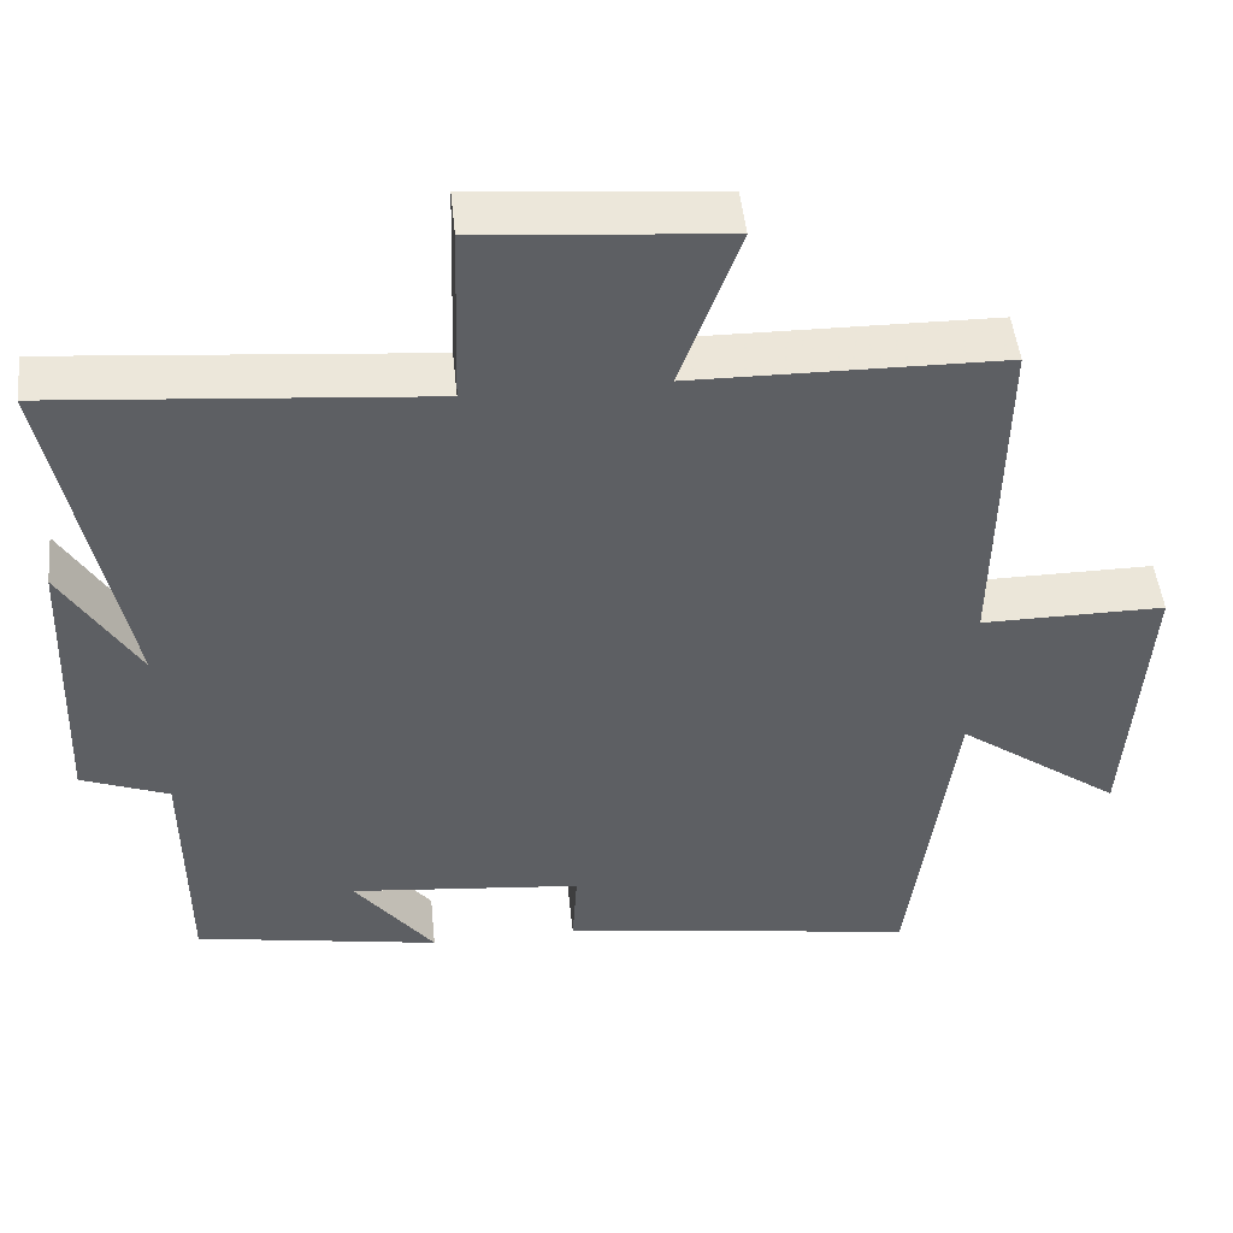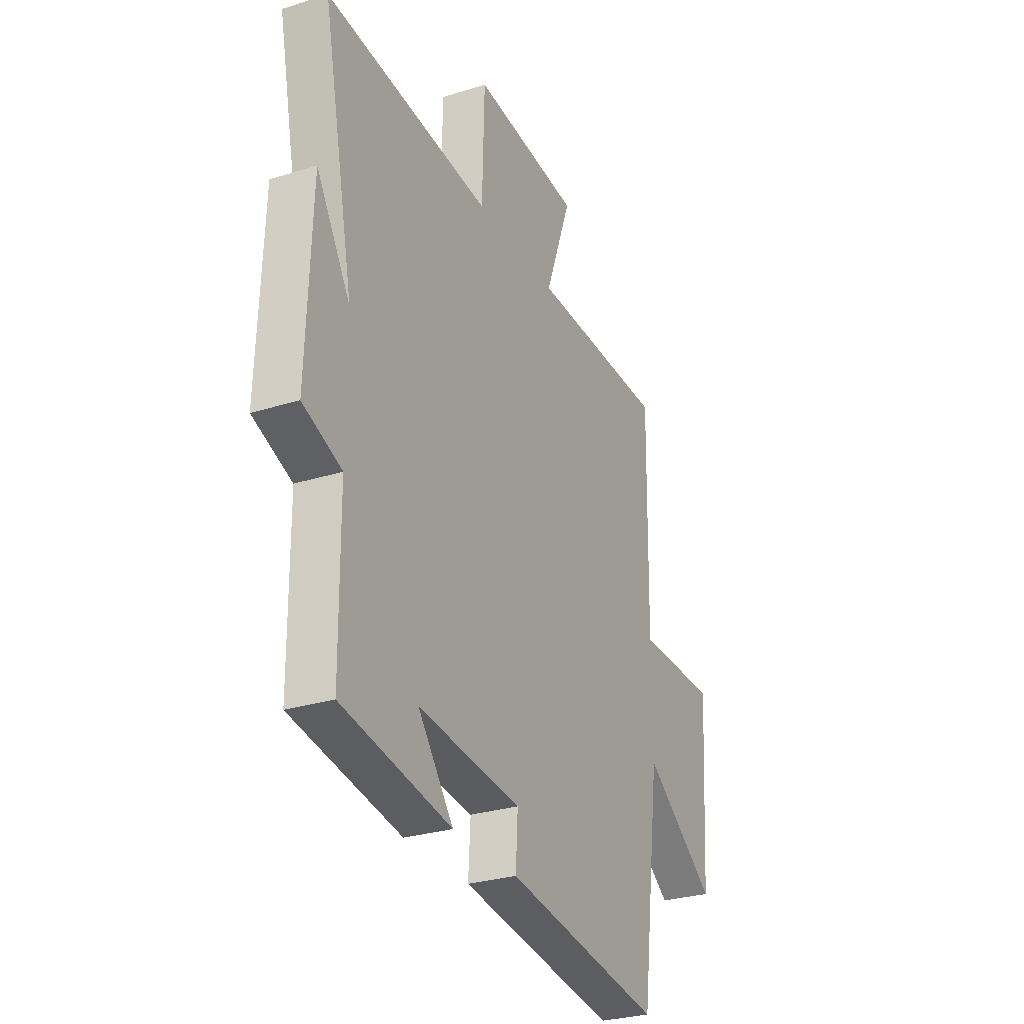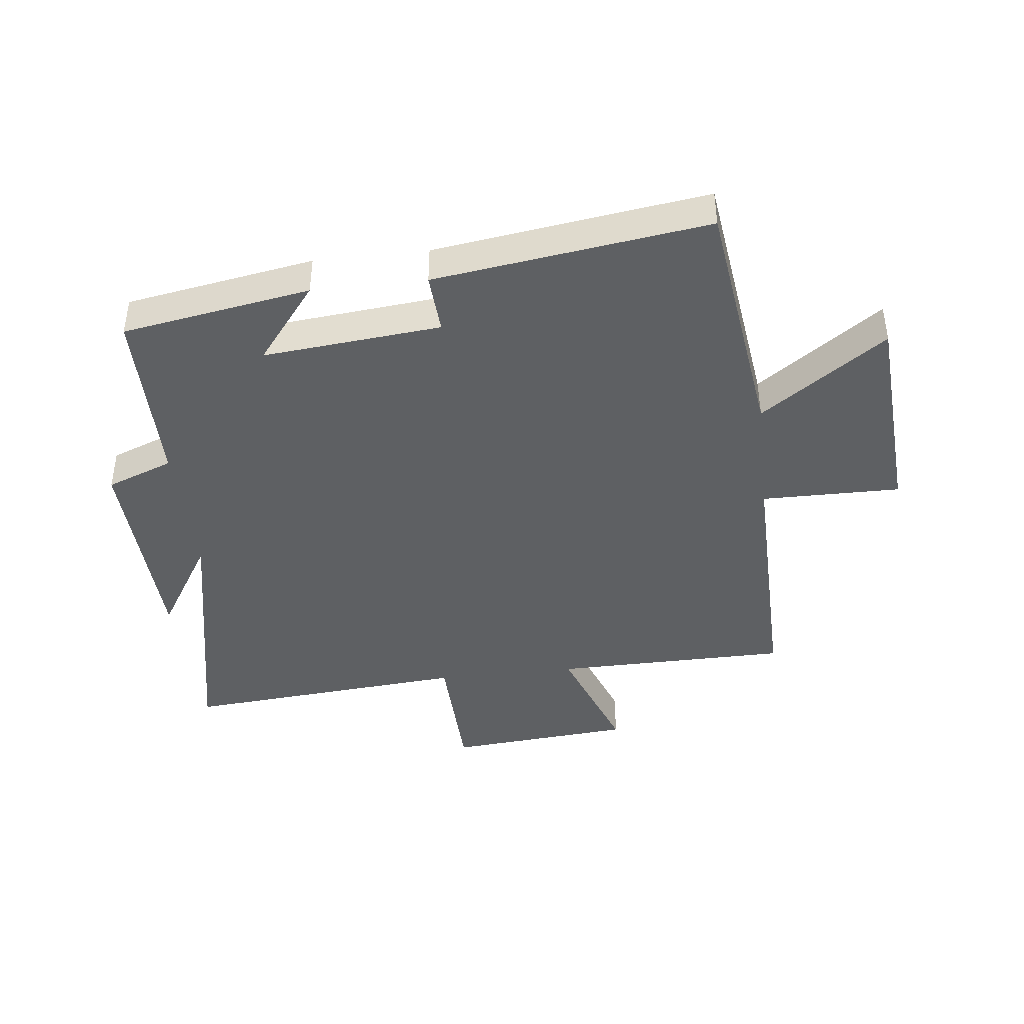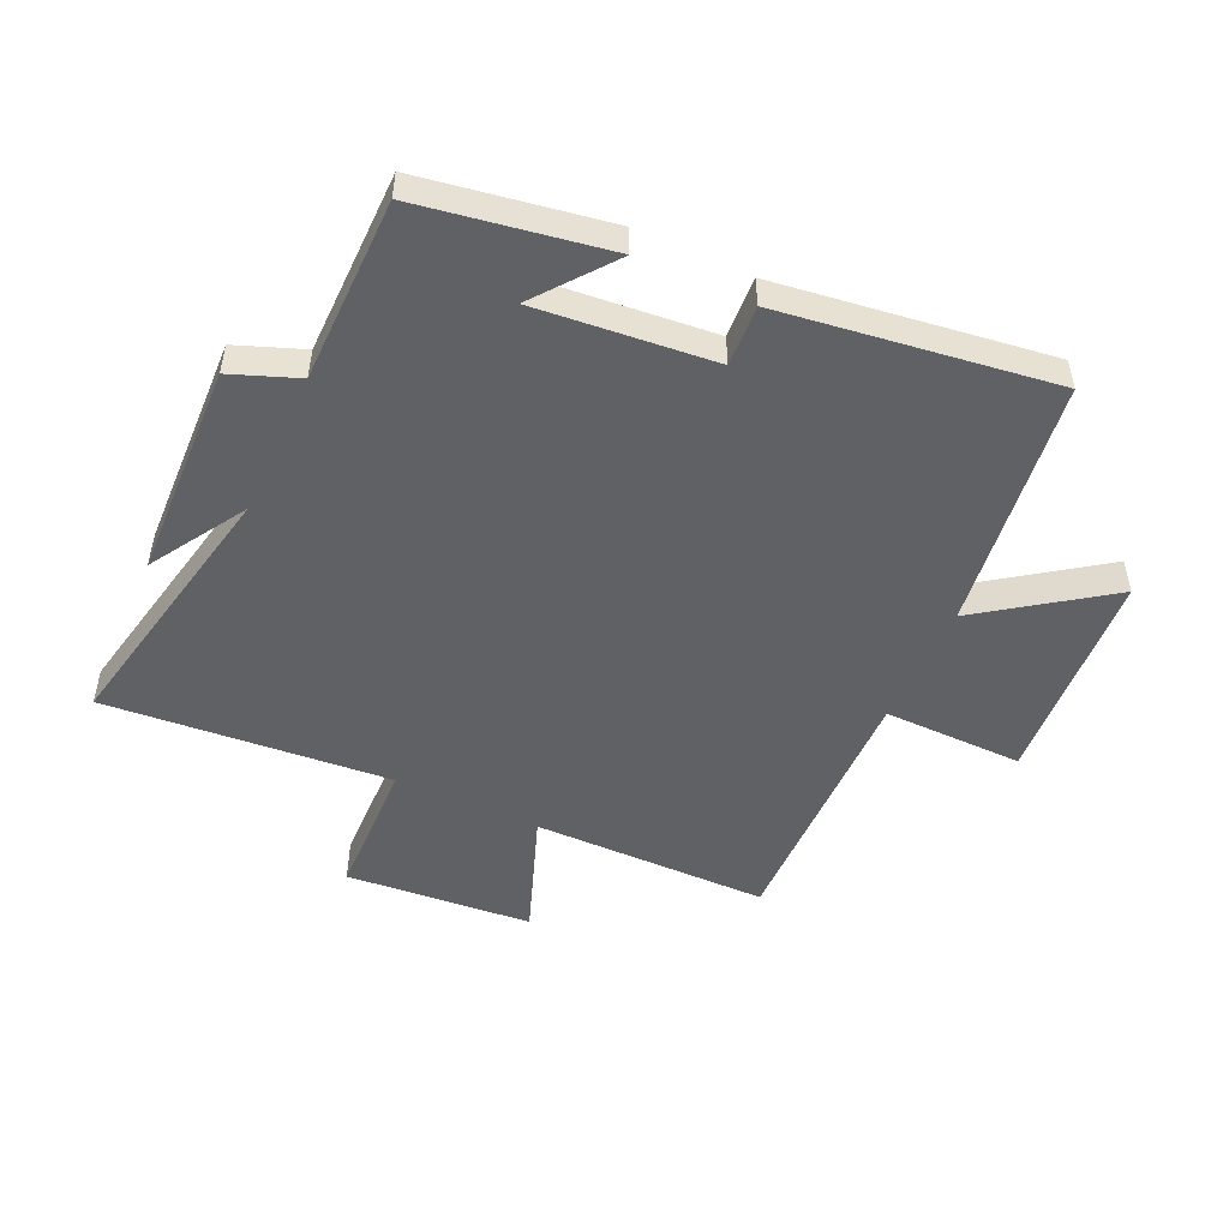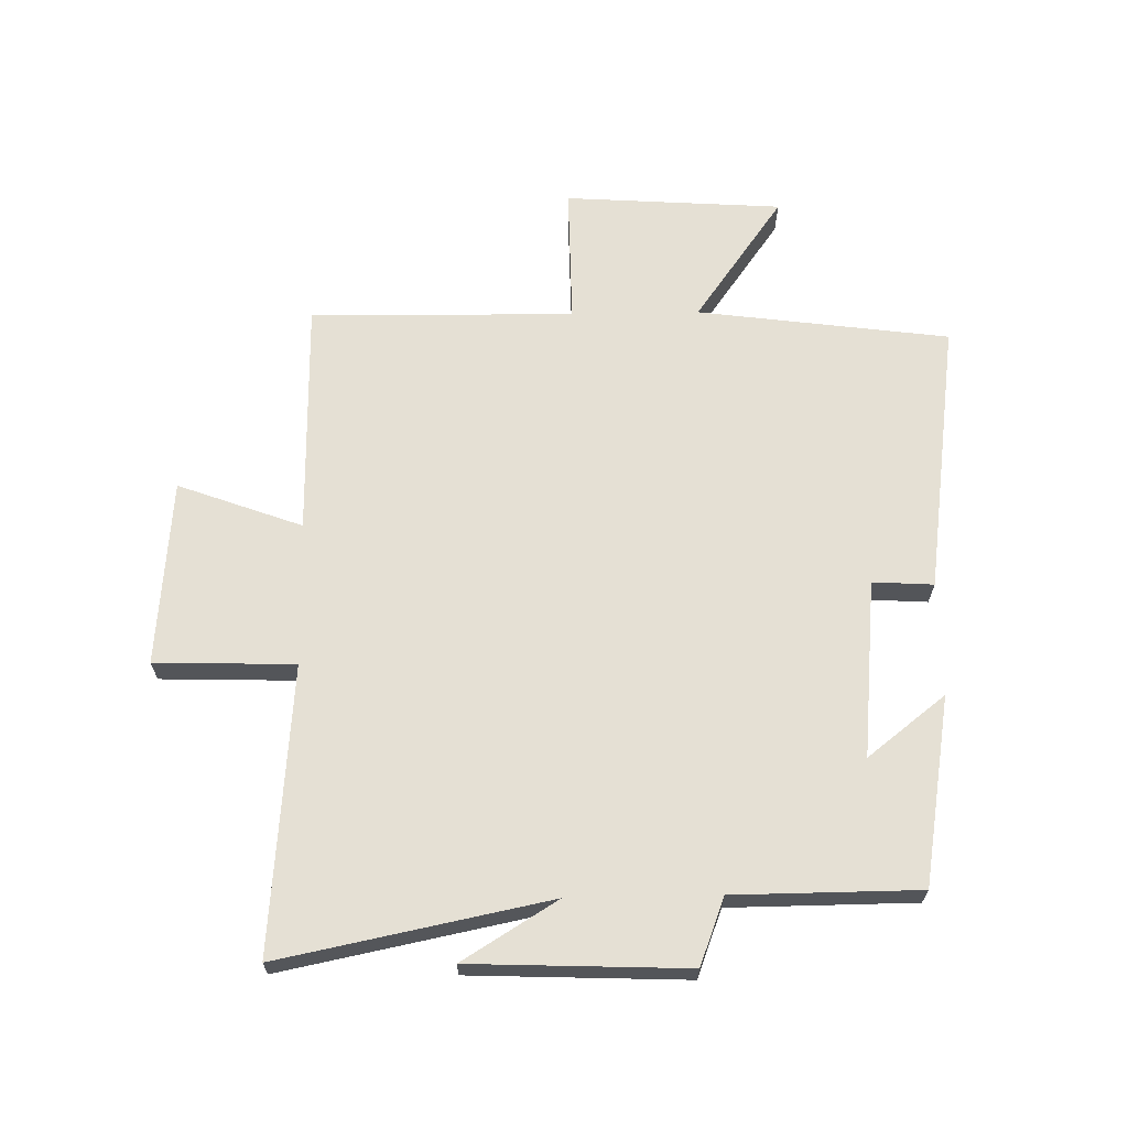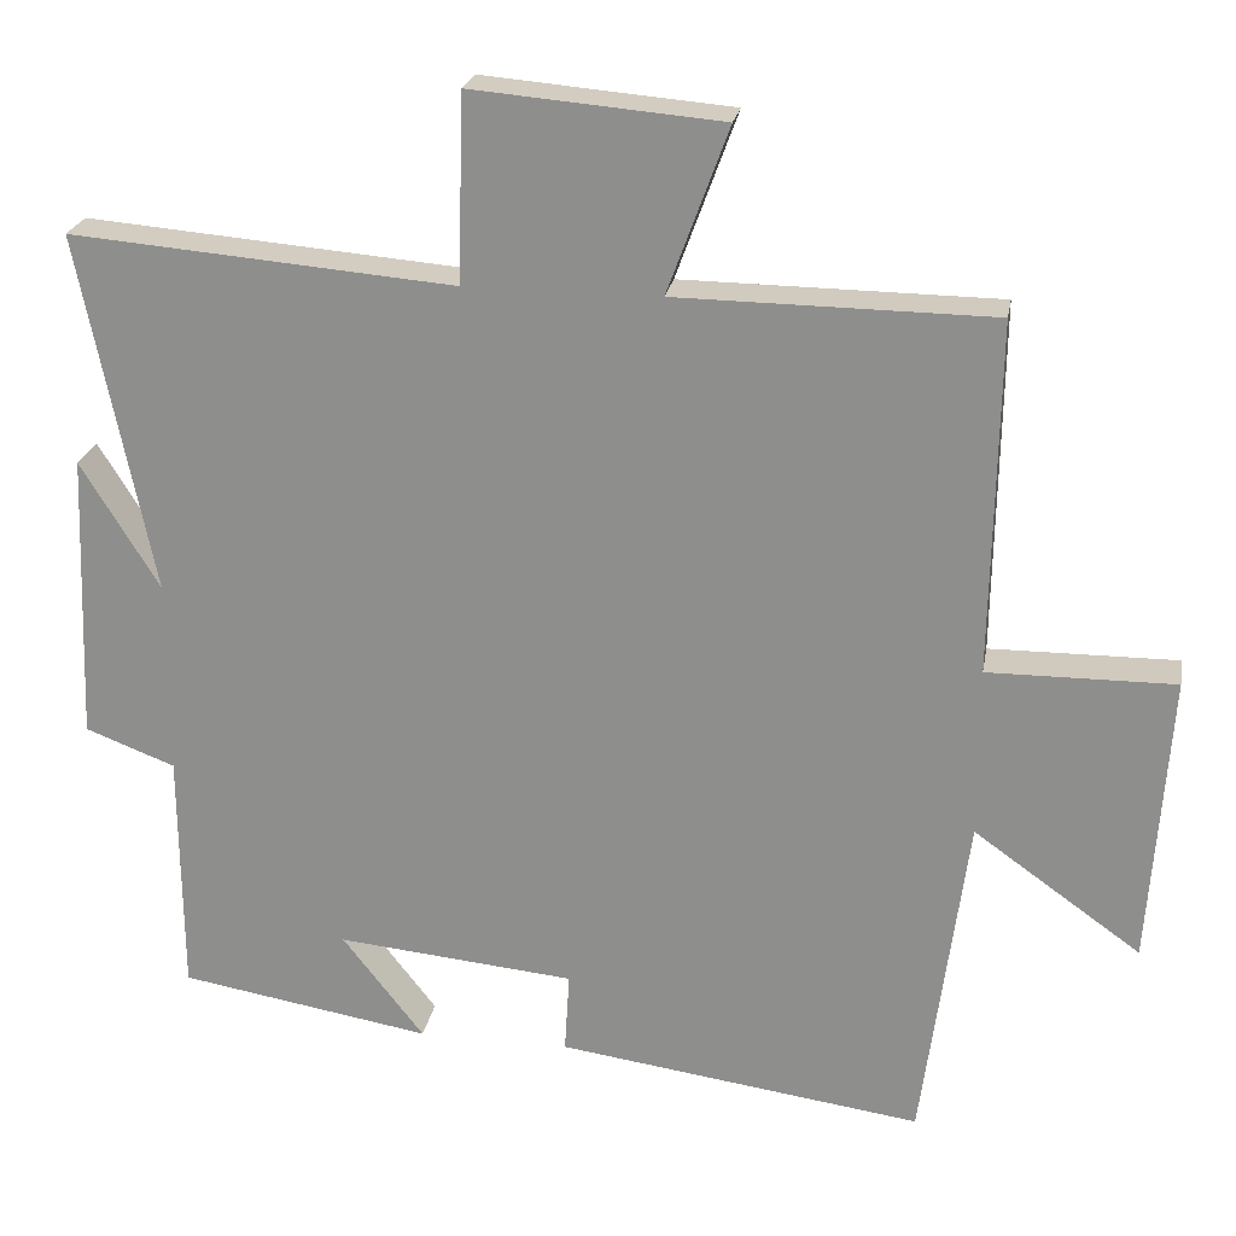
<metadata>
{"format":"obj","ext":"obj","renderer":"f3d","projection":"perspective","resolution":1024,"background":"white","views":[{"elev":47.8,"azim":174.2,"up":"+Z"},{"elev":-28.6,"azim":115.2,"up":"+Z"},{"elev":-42.1,"azim":-173.4,"up":"+Y"},{"elev":-50.2,"azim":155.2,"up":"+Y"},{"elev":65.8,"azim":88.9,"up":"+Y"},{"elev":23.2,"azim":-170.1,"up":"+Z"}]}
</metadata>
<code>
v 0.498 0.07 -0.448
v 0.189 0.07 -0.5
v 0.289 0.07 -0.372
v -0.003 0.07 -0.4
v 0.003 0.07 -0.5
v -0.445 0.07 -0.562
v -0.5 0.07 -0.148
v -0.705 0.07 -0.294
v -0.729 0.07 0.064
v -0.5 0.07 0.062
v -0.507 0.07 0.496
v -0.119 0.07 0.5
v -0.194 0.07 0.704
v 0.112 0.07 0.73
v 0.119 0.07 0.5
v 0.589 0.07 0.539
v 0.5 0.07 0.098
v 0.596 0.07 0.254
v 0.61 0.07 -0.102
v 0.5 0.07 -0.144
v 0.498 0 -0.448
v 0.189 0 -0.5
v 0.289 0 -0.372
v -0.003 0 -0.4
v 0.003 0 -0.5
v -0.445 0 -0.562
v -0.5 0 -0.148
v -0.705 0 -0.294
v -0.729 0 0.064
v -0.5 0 0.062
v -0.507 0 0.496
v -0.119 0 0.5
v -0.194 0 0.704
v 0.112 0 0.73
v 0.119 0 0.5
v 0.589 0 0.539
v 0.5 0 0.098
v 0.596 0 0.254
v 0.61 0 -0.102
v 0.5 0 -0.144
f 17 18 19 20
f 17 20 1
f 15 16 17
f 15 17 1
f 12 13 14 15
f 12 15 1
f 11 12 1
f 10 11 1
f 7 8 9 10
f 6 7 10
f 5 6 10
f 4 5 10
f 3 4 10
f 3 10 1
f 1 2 3
f 40 39 38 37
f 21 40 37
f 37 36 35
f 21 37 35
f 35 34 33 32
f 21 35 32
f 21 32 31
f 21 31 30
f 30 29 28 27
f 30 27 26
f 30 26 25
f 30 25 24
f 30 24 23
f 21 30 23
f 23 22 21
f 1 21 22 2
f 2 22 23 3
f 3 23 24 4
f 4 24 25 5
f 5 25 26 6
f 6 26 27 7
f 7 27 28 8
f 8 28 29 9
f 9 29 30 10
f 10 30 31 11
f 11 31 32 12
f 12 32 33 13
f 13 33 34 14
f 14 34 35 15
f 15 35 36 16
f 16 36 37 17
f 17 37 38 18
f 18 38 39 19
f 19 39 40 20
f 20 40 21 1

</code>
